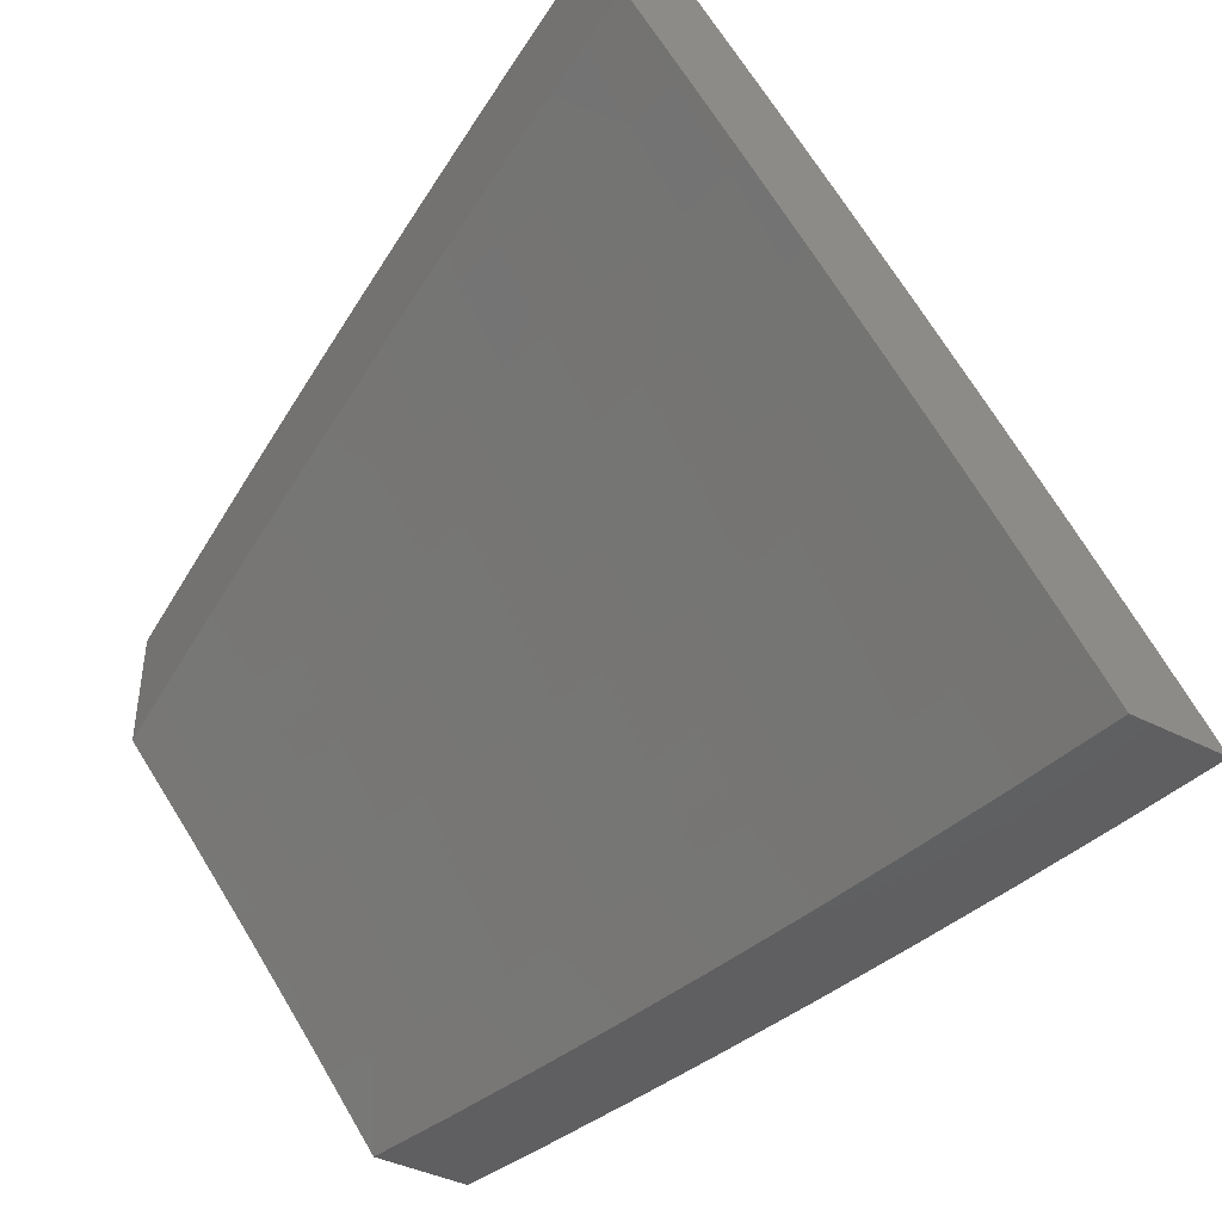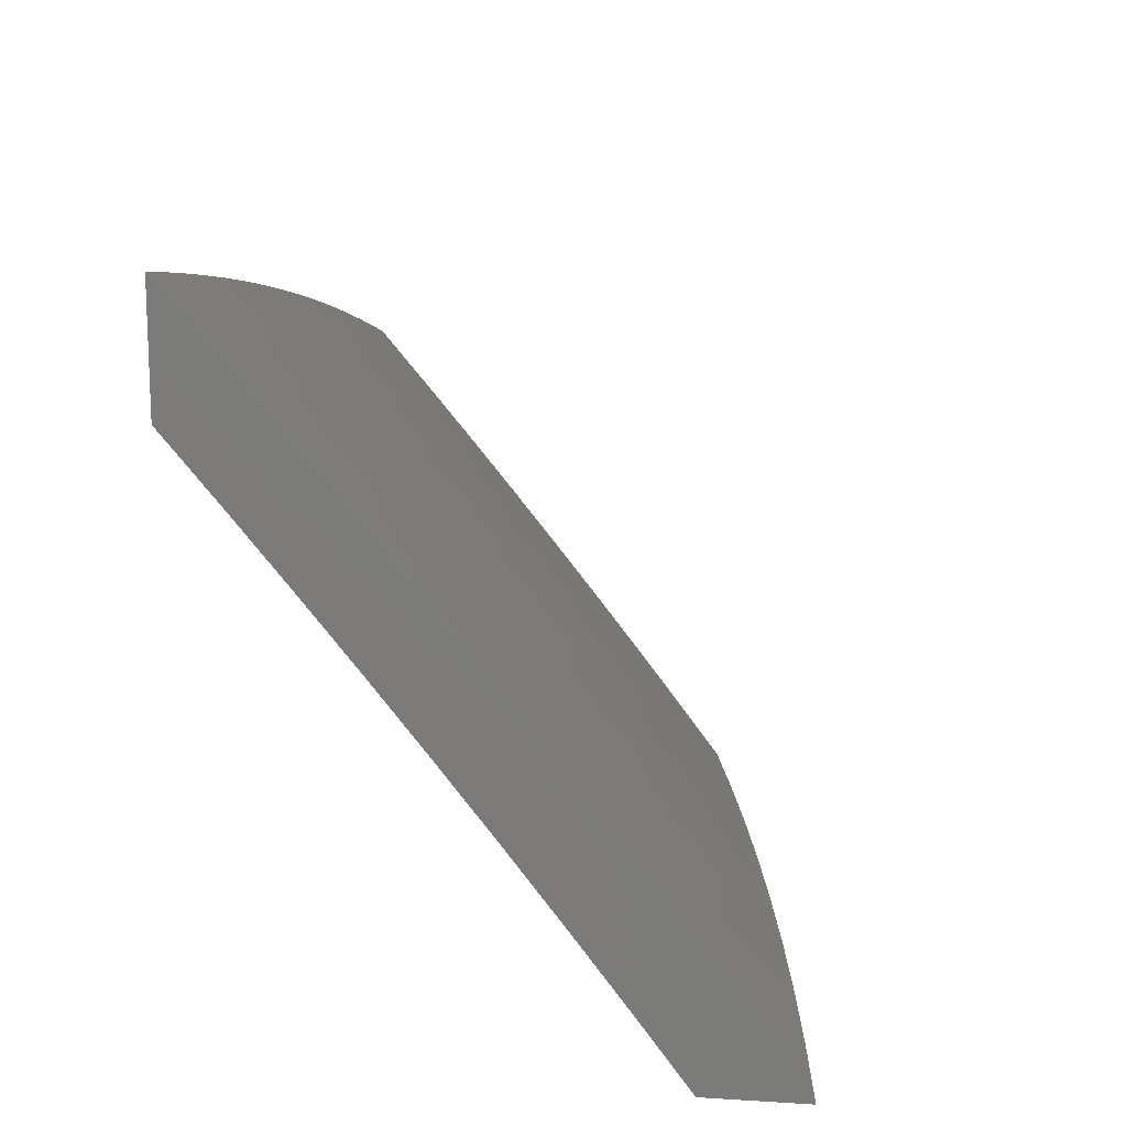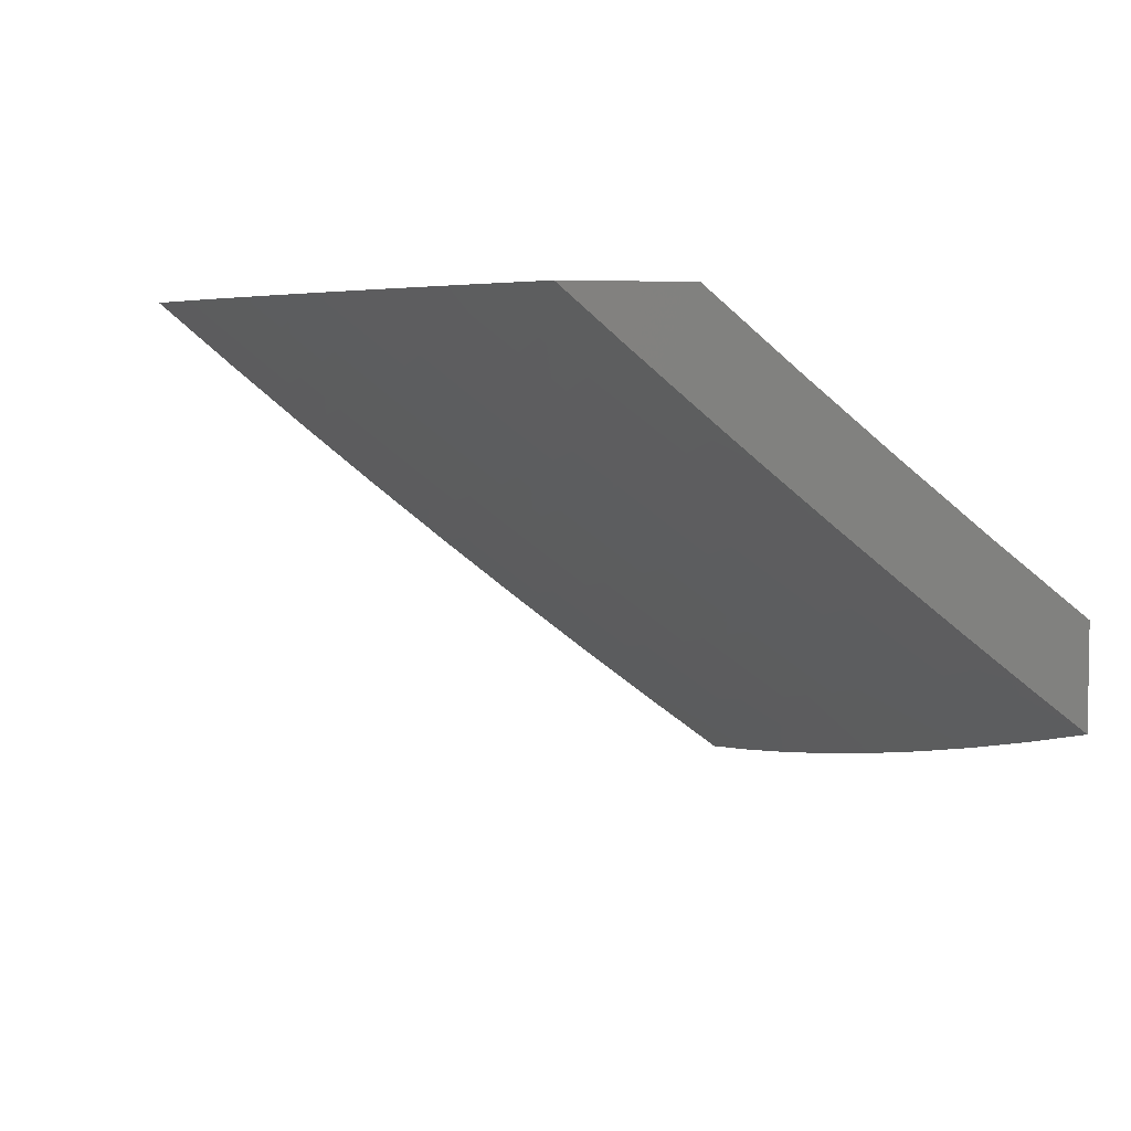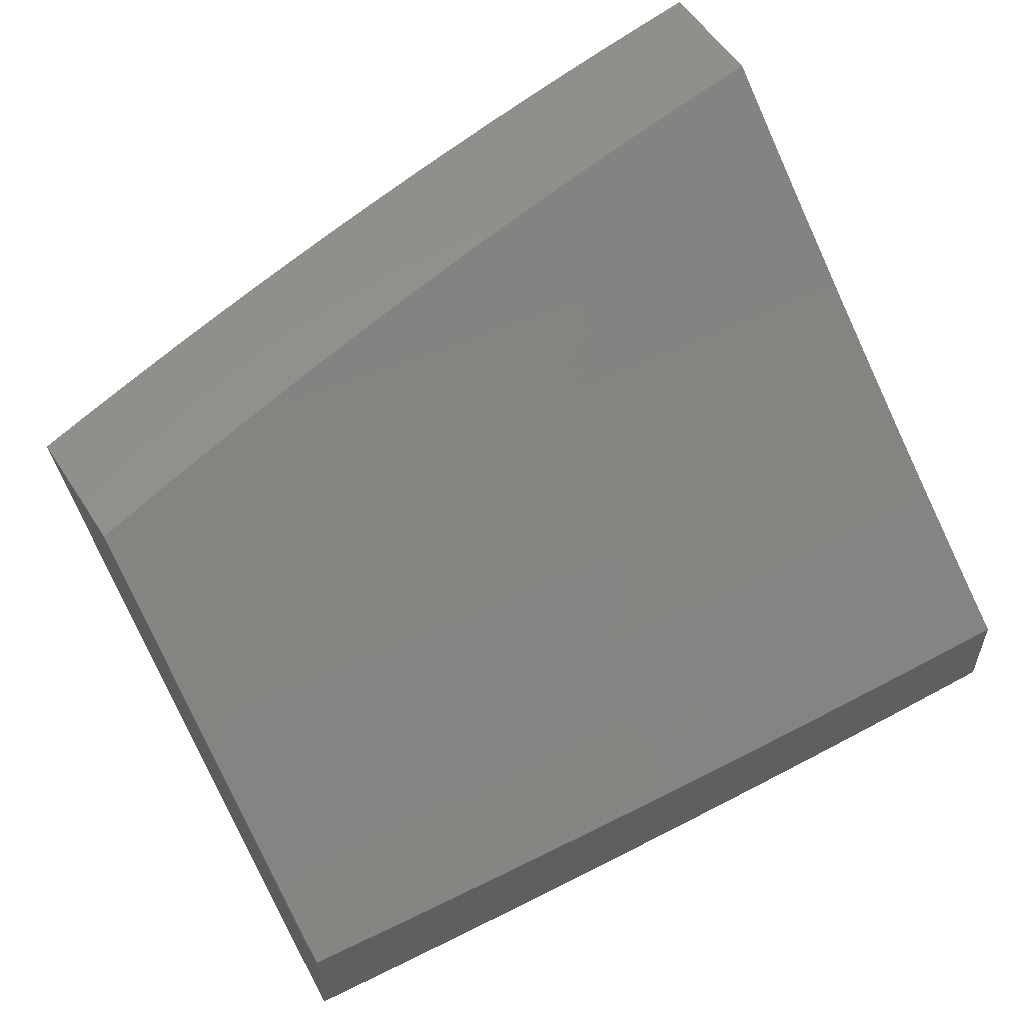
<metadata>
{"format":"stl","ext":"stl","renderer":"f3d","projection":"perspective","resolution":1024,"background":"white","views":[{"elev":-40.4,"azim":-122.5,"up":"+Z"},{"elev":14.3,"azim":-82.2,"up":"+Z"},{"elev":5.0,"azim":71.9,"up":"+Y"},{"elev":55.7,"azim":147.6,"up":"+Y"}]}
</metadata>
<code>
# stl→obj: 312 verts, 620 faces
v 1.876 -8.356 7
v 1.929 -8.284 7.08
v 2 -8.329 7
v 1.996 -8.269 7.08
v 2 -8.249 7.105
v 1.982 -8.21 7.16
v 2 -8.167 7.209
v 1.967 -8.151 7.239
v 2 -8.084 7.313
v 1.953 -8.091 7.318
v 1.938 -8.03 7.396
v 1.873 -8.045 7.396
v 1.877 -8 7.449
v 1.815 -8 7.466
v 1.808 -8.059 7.396
v 1.729 -8.011 7.474
v 1.742 -8.073 7.396
v 1.664 -8.024 7.474
v 1.677 -8.086 7.396
v 1.6 -8.037 7.474
v 1.612 -8.099 7.396
v 1.535 -8.049 7.474
v 1.547 -8.111 7.396
v 1.471 -8.06 7.474
v 1.482 -8.122 7.396
v 1.406 -8.071 7.474
v 1.417 -8.133 7.396
v 1.342 -8.082 7.474
v 1.352 -8.144 7.396
v 1.277 -8.092 7.474
v 1.287 -8.154 7.396
v 1.213 -8.101 7.474
v 1.222 -8.164 7.396
v 1.149 -8.11 7.474
v 1.158 -8.173 7.396
v 1.085 -8.119 7.474
v 1.093 -8.181 7.396
v 1.021 -8.127 7.474
v 1.029 -8.189 7.396
v 1 -8.129 7.474
v 1 -8.192 7.396
v 1.036 -8.251 7.318
v 1 -8.255 7.318
v 1.044 -8.312 7.239
v 1 -8.317 7.239
v 1.052 -8.373 7.16
v 1 -8.379 7.16
v 1.059 -8.432 7.08
v 1 -8.439 7.08
v 1 -8.499 7
v 1.126 -8.484 7
v 1.126 -8.424 7.08
v 1.192 -8.415 7.08
v 1.118 -8.364 7.16
v 1.184 -8.356 7.16
v 1.11 -8.304 7.239
v 1.175 -8.295 7.239
v 1.101 -8.243 7.318
v 1.166 -8.234 7.318
v 1.752 -8.382 7
v 1.794 -8.313 7.08
v 1.861 -8.299 7.08
v 1.848 -8.24 7.16
v 1.915 -8.225 7.16
v 1.835 -8.18 7.239
v 1.901 -8.166 7.239
v 1.821 -8.12 7.318
v 1.887 -8.106 7.318
v 1.627 -8.406 7
v 1.66 -8.339 7.08
v 1.727 -8.326 7.08
v 1.715 -8.267 7.16
v 1.781 -8.254 7.16
v 1.702 -8.208 7.239
v 1.769 -8.194 7.239
v 1.69 -8.147 7.318
v 1.756 -8.134 7.318
v 1.502 -8.428 7
v 1.526 -8.364 7.08
v 1.593 -8.352 7.08
v 1.582 -8.293 7.16
v 1.648 -8.28 7.16
v 1.57 -8.233 7.239
v 1.636 -8.22 7.239
v 1.559 -8.172 7.318
v 1.624 -8.16 7.318
v 1.459 -8.375 7.08
v 1.377 -8.449 7
v 1.392 -8.386 7.08
v 1.325 -8.396 7.08
v 1.316 -8.337 7.16
v 1.25 -8.347 7.16
v 1.241 -8.286 7.239
v 1.252 -8.467 7
v 1.259 -8.406 7.08
v 1 -8.065 7.551
v 1.013 -8.063 7.551
v 1.076 -8.055 7.551
v 1.14 -8.047 7.551
v 1.204 -8.038 7.551
v 1.267 -8.029 7.551
v 1.331 -8.019 7.551
v 1.395 -8.009 7.551
v 1.441 -8 7.552
v 1.378 -8 7.564
v 1.316 -8 7.576
v 1.253 -8 7.587
v 1.19 -8 7.598
v 1.126 -8 7.608
v 1.063 -8 7.618
v 1 -8 7.627
v 1.504 -8 7.539
v 1.566 -8 7.525
v 1.629 -8 7.511
v 1.691 -8 7.496
v 1.753 -8 7.481
v 1.938 -8 7.432
v 2 -8 7.415
v 1.515 -8.304 7.16
v 1.449 -8.316 7.16
v 1.382 -8.327 7.16
v 1.504 -8.244 7.239
v 1.438 -8.256 7.239
v 1.372 -8.266 7.239
v 1.306 -8.277 7.239
v 1.493 -8.184 7.318
v 1.428 -8.195 7.318
v 1.362 -8.206 7.318
v 1.297 -8.216 7.318
v 1.232 -8.225 7.318
v 1 -8.539 7.099
v 1 -8.611 7
v 1.059 -8.532 7.098
v 1.126 -8.596 7
v 1.127 -8.523 7.098
v 1.195 -8.515 7.098
v 1.185 -8.442 7.196
v 1.253 -8.433 7.196
v 1.242 -8.359 7.293
v 1.309 -8.349 7.293
v 1.297 -8.275 7.389
v 1.364 -8.264 7.389
v 1.358 -8.227 7.437
v 1.424 -8.216 7.437
v 1.417 -8.178 7.485
v 1.483 -8.167 7.485
v 1.477 -8.129 7.532
v 1.542 -8.117 7.532
v 1.535 -8.079 7.579
v 1.601 -8.067 7.579
v 1.593 -8.029 7.626
v 1.659 -8.016 7.626
v 1.629 -8 7.651
v 1.691 -8 7.637
v 1.724 -8.003 7.626
v 1.753 -8 7.622
v 1.732 -8.041 7.579
v 1.798 -8.027 7.579
v 1.74 -8.079 7.532
v 1.807 -8.065 7.532
v 1.749 -8.117 7.485
v 1.815 -8.103 7.485
v 1.757 -8.154 7.437
v 1.823 -8.14 7.437
v 1.765 -8.192 7.389
v 1.832 -8.177 7.389
v 1.781 -8.265 7.293
v 1.848 -8.251 7.293
v 1.796 -8.338 7.196
v 1.864 -8.324 7.196
v 1.812 -8.41 7.098
v 1.881 -8.395 7.098
v 1.876 -8.47 7
v 1.949 -8.38 7.098
v 2 -8.443 7
v 2 -8.39 7.071
v 1.252 -8.58 7
v 1.264 -8.505 7.098
v 1.32 -8.423 7.196
v 1.376 -8.339 7.293
v 1.43 -8.254 7.389
v 1.49 -8.205 7.437
v 1.55 -8.155 7.485
v 1.608 -8.105 7.532
v 1.667 -8.054 7.579
v 1.332 -8.495 7.098
v 1.377 -8.561 7
v 1.4 -8.485 7.098
v 1.502 -8.541 7
v 1.469 -8.474 7.098
v 1.537 -8.462 7.098
v 1.524 -8.39 7.196
v 1.592 -8.378 7.196
v 1.578 -8.305 7.293
v 1.645 -8.292 7.293
v 1.631 -8.218 7.389
v 1.698 -8.205 7.389
v 1.69 -8.168 7.437
v 1.627 -8.519 7
v 1.606 -8.45 7.098
v 1.66 -8.365 7.196
v 1.713 -8.279 7.293
v 1.674 -8.437 7.098
v 1.752 -8.496 7
v 1.743 -8.424 7.098
v 2 -8.336 7.142
v 1.933 -8.309 7.196
v 2 -8.281 7.212
v 1.916 -8.236 7.293
v 1.984 -8.221 7.293
v 2 -8.226 7.282
v 2 -8.17 7.352
v 2 -8.114 7.421
v 1.966 -8.148 7.389
v 1.957 -8.111 7.437
v 2 -8.057 7.489
v 1.948 -8.073 7.485
v 1.939 -8.036 7.532
v 1.881 -8.088 7.485
v 1.873 -8.051 7.532
v 2 -8 7.557
v 1.938 -8 7.574
v 1.877 -8 7.591
v 1.815 -8 7.607
v 1.864 -8.013 7.579
v 1.566 -8 7.665
v 1.528 -8.041 7.626
v 1.47 -8.091 7.579
v 1.411 -8.14 7.532
v 1.351 -8.189 7.485
v 1.291 -8.237 7.437
v 1.231 -8.284 7.389
v 1.175 -8.368 7.293
v 1.118 -8.451 7.196
v 1.521 -8.002 7.673
v 1.504 -8 7.679
v 1.456 -8.014 7.673
v 1.441 -8 7.691
v 1.391 -8.025 7.673
v 1.378 -8 7.704
v 1.326 -8.035 7.673
v 1.315 -8 7.715
v 1.261 -8.045 7.673
v 1.255 -8.006 7.719
v 1.197 -8.054 7.673
v 1.191 -8.015 7.719
v 1.132 -8.063 7.673
v 1.127 -8.024 7.719
v 1.068 -8.072 7.673
v 1.062 -8.032 7.719
v 1.003 -8.08 7.673
v 1 -8.08 7.673
v 1.008 -8.119 7.626
v 1 -8.159 7.579
v 1.013 -8.157 7.579
v 1.018 -8.196 7.532
v 1.078 -8.15 7.579
v 1.083 -8.188 7.532
v 1.143 -8.141 7.579
v 1.148 -8.18 7.532
v 1.208 -8.132 7.579
v 1.214 -8.17 7.532
v 1.273 -8.123 7.579
v 1.279 -8.161 7.532
v 1.339 -8.112 7.579
v 1.345 -8.151 7.532
v 1.404 -8.102 7.579
v 1.253 -8 7.726
v 1.19 -8 7.737
v 1.126 -8 7.747
v 1.063 -8 7.756
v 1 -8 7.765
v 1 -8.237 7.485
v 1.023 -8.234 7.485
v 1.088 -8.226 7.485
v 1.154 -8.218 7.485
v 1.22 -8.209 7.485
v 1.285 -8.199 7.485
v 1.027 -8.272 7.437
v 1 -8.314 7.389
v 1.032 -8.31 7.389
v 1.041 -8.385 7.293
v 1.098 -8.302 7.389
v 1.108 -8.377 7.293
v 1.164 -8.293 7.389
v 1 -8.39 7.293
v 1.05 -8.459 7.196
v 1 -8.465 7.196
v 1.093 -8.264 7.437
v 1.159 -8.256 7.437
v 1.225 -8.247 7.437
v 1.073 -8.111 7.626
v 1.138 -8.102 7.626
v 1.202 -8.093 7.626
v 1.267 -8.084 7.626
v 1.332 -8.074 7.626
v 1.397 -8.063 7.626
v 1.463 -8.052 7.626
v 1.388 -8.412 7.196
v 1.443 -8.328 7.293
v 1.497 -8.242 7.389
v 1.557 -8.193 7.437
v 1.616 -8.143 7.485
v 1.674 -8.092 7.532
v 1.456 -8.401 7.196
v 1.511 -8.317 7.293
v 1.564 -8.23 7.389
v 1.623 -8.181 7.437
v 1.682 -8.13 7.485
v 1.728 -8.352 7.196
v 1.899 -8.163 7.389
v 1.89 -8.126 7.437
f 1 2 3
f 3 2 4
f 3 4 5
f 5 4 6
f 5 6 7
f 7 6 8
f 7 8 9
f 9 8 10
f 9 10 11
f 11 10 12
f 11 12 13
f 13 12 14
f 14 12 15
f 14 15 16
f 16 15 17
f 16 17 18
f 18 17 19
f 18 19 20
f 20 19 21
f 20 21 22
f 22 21 23
f 22 23 24
f 24 23 25
f 24 25 26
f 26 25 27
f 26 27 28
f 28 27 29
f 28 29 30
f 30 29 31
f 30 31 32
f 32 31 33
f 32 33 34
f 34 33 35
f 34 35 36
f 36 35 37
f 36 37 38
f 38 37 39
f 38 39 40
f 40 39 41
f 41 39 42
f 41 42 43
f 43 42 44
f 43 44 45
f 45 44 46
f 45 46 47
f 47 46 48
f 47 48 49
f 49 48 50
f 50 48 51
f 51 48 52
f 51 52 53
f 53 52 54
f 53 54 55
f 55 54 56
f 55 56 57
f 57 56 58
f 57 58 59
f 59 58 37
f 59 37 35
f 60 61 1
f 1 61 62
f 1 62 2
f 2 62 63
f 2 63 64
f 64 63 65
f 64 65 66
f 66 65 67
f 66 67 68
f 68 67 15
f 68 15 12
f 69 70 60
f 60 70 71
f 60 71 61
f 61 71 72
f 61 72 73
f 73 72 74
f 73 74 75
f 75 74 76
f 75 76 77
f 77 76 19
f 77 19 17
f 78 79 69
f 69 79 80
f 69 80 70
f 70 80 81
f 70 81 82
f 82 81 83
f 82 83 84
f 84 83 85
f 84 85 86
f 86 85 23
f 86 23 21
f 79 78 87
f 87 78 88
f 87 88 89
f 89 88 90
f 89 90 91
f 91 90 92
f 91 92 93
f 93 92 57
f 93 57 59
f 88 94 90
f 90 94 95
f 90 95 92
f 92 95 55
f 92 55 57
f 95 94 53
f 53 94 51
f 40 96 38
f 38 96 97
f 38 97 36
f 36 97 98
f 36 98 34
f 34 98 99
f 34 99 32
f 32 99 100
f 32 100 30
f 30 100 101
f 30 101 28
f 28 101 102
f 28 102 26
f 26 102 103
f 26 103 104
f 104 103 105
f 105 103 102
f 105 102 106
f 106 102 101
f 106 101 107
f 107 101 100
f 107 100 108
f 108 100 99
f 108 99 109
f 109 99 98
f 109 98 110
f 110 98 97
f 110 97 111
f 111 97 96
f 26 104 24
f 24 104 112
f 24 112 22
f 22 112 113
f 22 113 20
f 20 113 114
f 20 114 18
f 18 114 115
f 18 115 16
f 16 115 116
f 16 116 14
f 13 117 11
f 11 117 118
f 11 118 9
f 6 4 64
f 64 4 2
f 8 6 66
f 66 6 64
f 10 8 68
f 68 8 66
f 68 12 10
f 61 73 62
f 62 73 63
f 73 75 63
f 63 75 65
f 17 15 67
f 75 77 65
f 65 77 67
f 77 17 67
f 70 82 71
f 71 82 72
f 82 84 72
f 72 84 74
f 21 19 76
f 84 86 74
f 74 86 76
f 86 21 76
f 81 80 119
f 119 80 79
f 119 79 120
f 120 79 87
f 120 87 121
f 121 87 89
f 121 89 91
f 83 81 122
f 122 81 119
f 122 119 123
f 123 119 120
f 123 120 124
f 124 120 121
f 124 121 125
f 125 121 91
f 125 91 93
f 25 23 85
f 85 83 126
f 126 83 122
f 126 122 127
f 127 122 123
f 127 123 128
f 128 123 124
f 128 124 129
f 129 124 125
f 129 125 130
f 130 125 93
f 130 93 59
f 127 27 126
f 126 27 25
f 126 25 85
f 27 127 29
f 29 127 128
f 29 128 31
f 31 128 129
f 31 129 33
f 33 129 130
f 33 130 35
f 35 130 59
f 53 55 95
f 54 52 46
f 46 52 48
f 56 54 44
f 44 54 46
f 58 56 42
f 42 56 44
f 37 58 39
f 39 58 42
f 131 132 133
f 133 132 134
f 133 134 135
f 135 134 136
f 135 136 137
f 137 136 138
f 137 138 139
f 139 138 140
f 139 140 141
f 141 140 142
f 141 142 143
f 143 142 144
f 143 144 145
f 145 144 146
f 145 146 147
f 147 146 148
f 147 148 149
f 149 148 150
f 149 150 151
f 151 150 152
f 151 152 153
f 153 152 154
f 154 152 155
f 154 155 156
f 156 155 157
f 156 157 158
f 158 157 159
f 158 159 160
f 160 159 161
f 160 161 162
f 162 161 163
f 162 163 164
f 164 163 165
f 164 165 166
f 166 165 167
f 166 167 168
f 168 167 169
f 168 169 170
f 170 169 171
f 170 171 172
f 172 171 173
f 172 173 174
f 174 173 175
f 174 175 176
f 134 177 136
f 136 177 178
f 136 178 138
f 138 178 179
f 138 179 140
f 140 179 180
f 140 180 142
f 142 180 181
f 142 181 144
f 144 181 182
f 144 182 146
f 146 182 183
f 146 183 148
f 148 183 184
f 148 184 150
f 150 184 185
f 150 185 152
f 152 185 155
f 178 177 186
f 186 177 187
f 186 187 188
f 188 187 189
f 188 189 190
f 190 189 191
f 190 191 192
f 192 191 193
f 192 193 194
f 194 193 195
f 194 195 196
f 196 195 197
f 196 197 198
f 198 197 163
f 198 163 161
f 189 199 191
f 191 199 200
f 191 200 193
f 193 200 201
f 193 201 195
f 195 201 202
f 195 202 197
f 197 202 165
f 197 165 163
f 200 199 203
f 203 199 204
f 203 204 205
f 205 204 171
f 205 171 169
f 204 173 171
f 176 206 174
f 174 206 207
f 174 207 172
f 172 207 170
f 206 208 207
f 207 208 209
f 207 209 170
f 170 209 168
f 209 208 210
f 210 208 211
f 210 211 212
f 213 214 212
f 212 214 209
f 212 209 210
f 214 213 215
f 215 213 216
f 215 216 217
f 217 216 218
f 217 218 219
f 219 218 220
f 219 220 162
f 162 220 160
f 216 221 218
f 218 221 222
f 218 222 223
f 224 225 223
f 223 225 220
f 223 220 218
f 225 224 158
f 158 224 156
f 153 226 151
f 151 226 227
f 151 227 149
f 149 227 228
f 149 228 147
f 147 228 229
f 147 229 145
f 145 229 230
f 145 230 143
f 143 230 231
f 143 231 141
f 141 231 232
f 141 232 139
f 139 232 233
f 139 233 137
f 137 233 234
f 137 234 135
f 135 234 133
f 227 226 235
f 235 226 236
f 235 236 237
f 237 236 238
f 237 238 239
f 239 238 240
f 239 240 241
f 241 240 242
f 241 242 243
f 243 242 244
f 243 244 245
f 245 244 246
f 245 246 247
f 247 246 248
f 247 248 249
f 249 248 250
f 249 250 251
f 251 250 252
f 251 252 253
f 253 252 254
f 253 254 255
f 255 254 256
f 255 256 257
f 257 256 258
f 257 258 259
f 259 258 260
f 259 260 261
f 261 260 262
f 261 262 263
f 263 262 264
f 263 264 265
f 265 264 266
f 265 266 267
f 267 266 229
f 267 229 228
f 242 268 244
f 244 268 246
f 268 269 246
f 246 269 248
f 269 270 248
f 248 270 271
f 248 271 250
f 250 271 272
f 250 272 252
f 254 273 256
f 256 273 274
f 256 274 258
f 258 274 275
f 258 275 260
f 260 275 276
f 260 276 262
f 262 276 277
f 262 277 264
f 264 277 278
f 264 278 266
f 266 278 230
f 266 230 229
f 274 273 279
f 279 273 280
f 279 280 281
f 281 280 282
f 281 282 283
f 283 282 284
f 283 284 285
f 285 284 233
f 285 233 232
f 280 286 282
f 282 286 287
f 282 287 284
f 284 287 234
f 284 234 233
f 286 288 287
f 287 288 133
f 287 133 234
f 288 131 133
f 275 274 279
f 279 281 289
f 289 281 283
f 289 283 290
f 290 283 285
f 290 285 291
f 291 285 232
f 291 232 231
f 249 251 253
f 253 255 292
f 292 255 257
f 292 257 293
f 293 257 259
f 293 259 294
f 294 259 261
f 294 261 295
f 295 261 263
f 295 263 296
f 296 263 265
f 296 265 297
f 297 265 267
f 297 267 298
f 298 267 228
f 298 228 227
f 276 275 289
f 289 275 279
f 276 289 290
f 247 249 292
f 292 249 253
f 247 292 293
f 276 290 277
f 277 290 291
f 277 291 278
f 278 291 231
f 278 231 230
f 247 293 245
f 245 293 294
f 245 294 243
f 243 294 295
f 243 295 241
f 241 295 296
f 241 296 239
f 239 296 297
f 239 297 237
f 237 297 298
f 237 298 235
f 235 298 227
f 188 299 186
f 186 299 179
f 186 179 178
f 179 299 180
f 180 299 300
f 180 300 181
f 181 300 301
f 181 301 182
f 182 301 302
f 182 302 183
f 183 302 303
f 183 303 184
f 184 303 304
f 184 304 185
f 185 304 157
f 185 157 155
f 299 188 305
f 305 188 190
f 305 190 192
f 192 306 305
f 305 306 300
f 305 300 299
f 300 306 301
f 301 306 307
f 301 307 302
f 302 307 308
f 302 308 303
f 303 308 309
f 303 309 304
f 304 309 159
f 304 159 157
f 307 306 194
f 194 306 192
f 200 203 201
f 201 203 310
f 201 310 202
f 202 310 167
f 202 167 165
f 307 194 196
f 307 196 308
f 308 196 198
f 308 198 309
f 309 198 161
f 309 161 159
f 203 205 310
f 310 205 169
f 310 169 167
f 166 168 311
f 311 168 209
f 311 209 214
f 219 162 164
f 164 166 312
f 312 166 311
f 312 311 215
f 215 311 214
f 225 158 160
f 225 160 220
f 215 217 312
f 312 217 219
f 312 219 164
f 272 111 252
f 252 111 96
f 252 96 254
f 254 96 40
f 254 40 273
f 273 40 41
f 273 41 280
f 280 41 43
f 280 43 45
f 280 45 286
f 286 45 47
f 286 47 288
f 288 47 49
f 288 49 131
f 131 49 50
f 131 50 132
f 51 177 50
f 50 177 134
f 50 134 132
f 177 51 187
f 187 51 94
f 187 94 189
f 189 94 88
f 189 88 199
f 199 88 78
f 199 78 204
f 204 78 69
f 204 69 173
f 173 69 60
f 173 60 175
f 175 60 1
f 175 1 3
f 118 117 221
f 221 117 13
f 221 13 14
f 14 116 221
f 221 116 222
f 222 116 115
f 222 115 223
f 223 115 114
f 223 114 224
f 224 114 156
f 156 114 113
f 156 113 154
f 154 113 112
f 154 112 153
f 153 112 104
f 153 104 226
f 226 104 105
f 226 105 236
f 236 105 106
f 236 106 238
f 238 106 107
f 238 107 240
f 240 107 108
f 240 108 242
f 242 108 109
f 242 109 268
f 268 109 110
f 268 110 269
f 269 110 111
f 269 111 270
f 270 111 271
f 271 111 272
f 5 206 3
f 3 206 176
f 3 176 175
f 206 5 208
f 208 5 7
f 208 7 211
f 211 7 212
f 212 7 9
f 212 9 213
f 213 9 118
f 213 118 216
f 216 118 221

</code>
